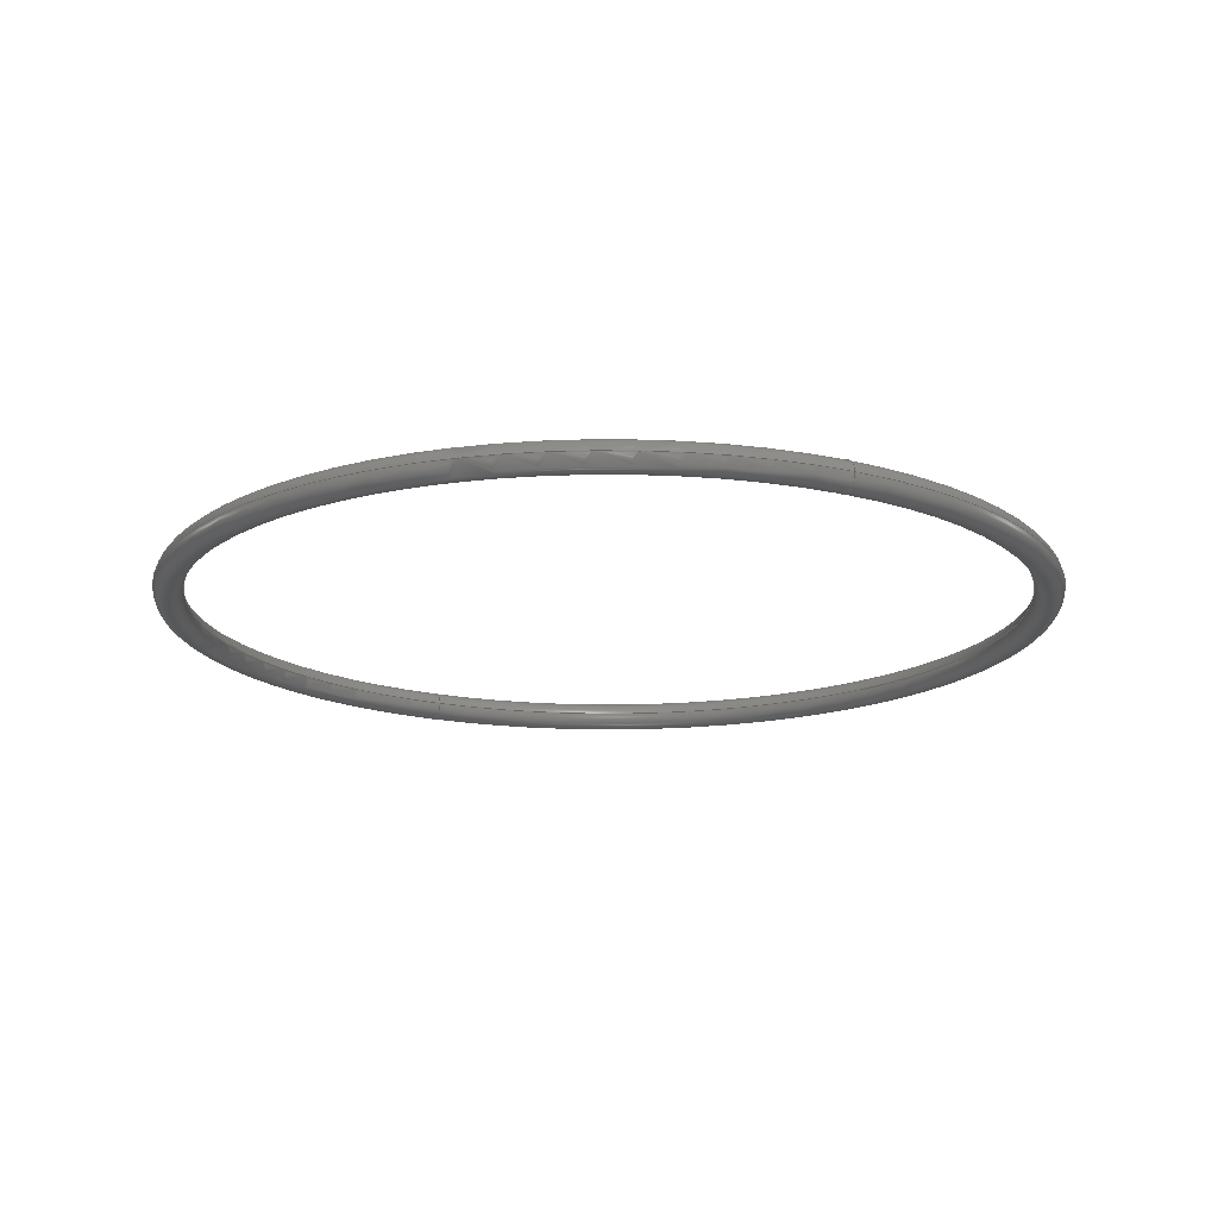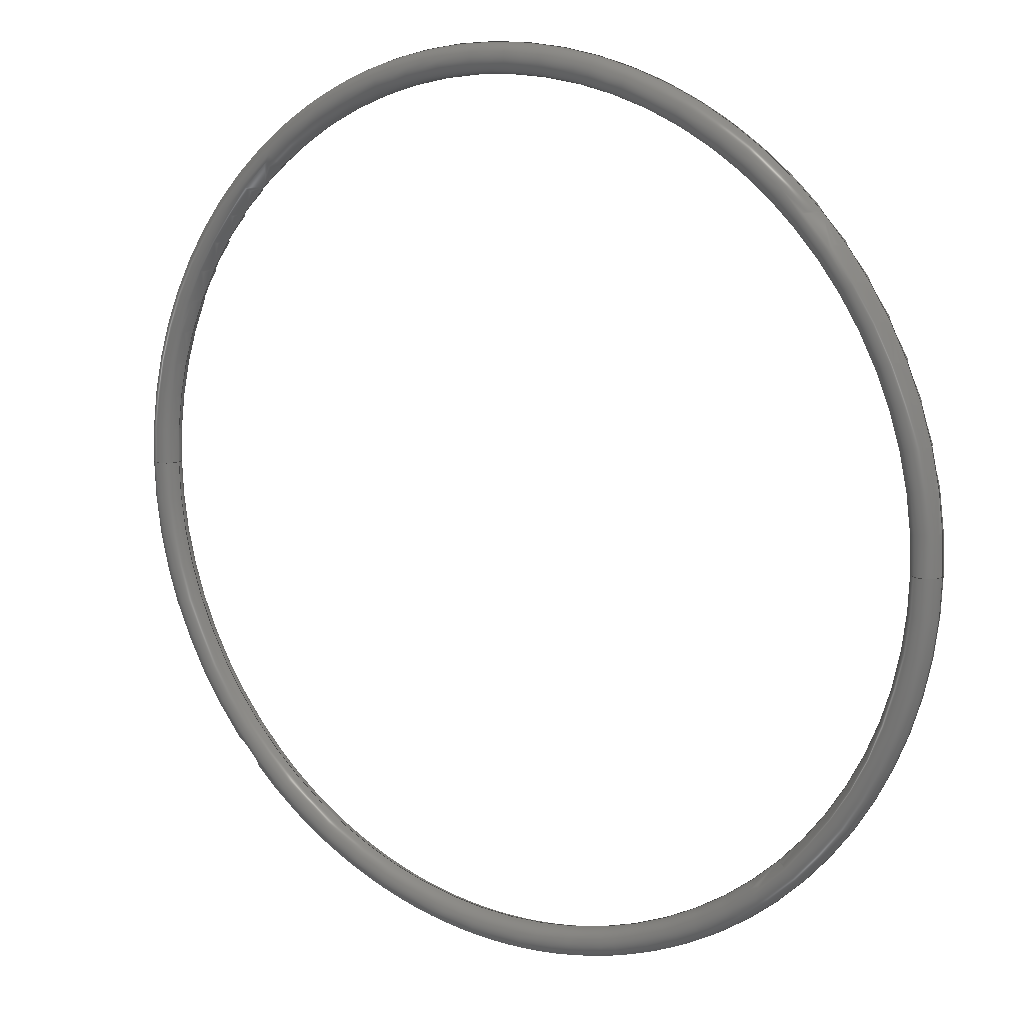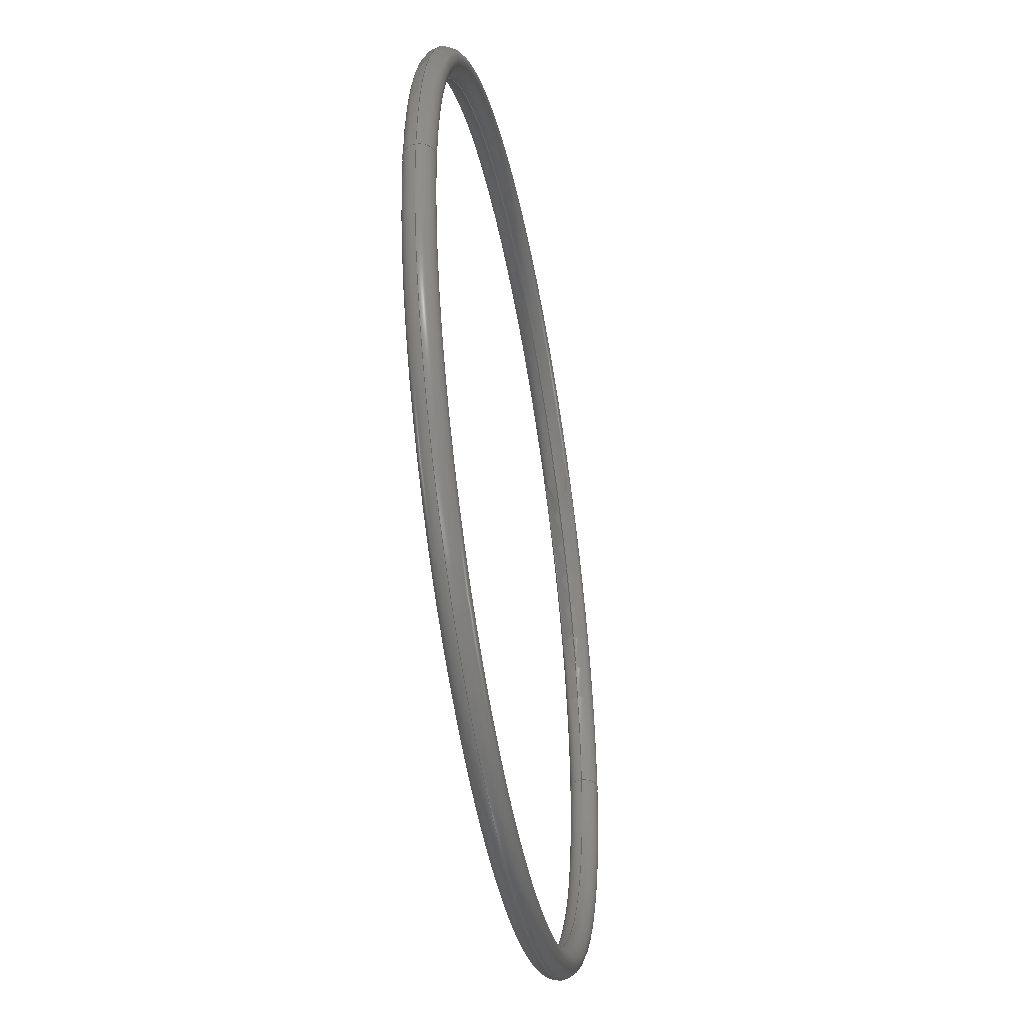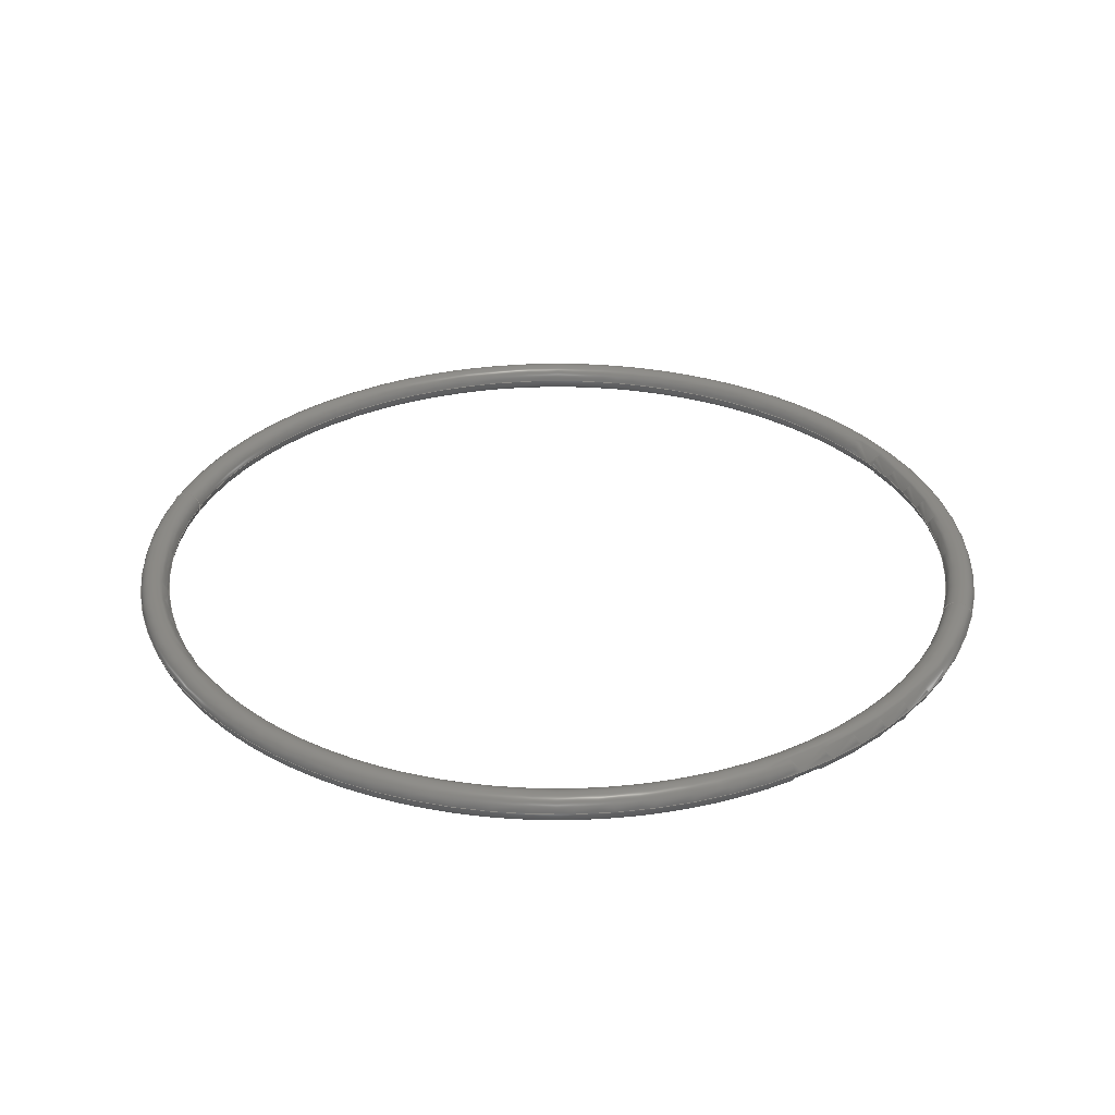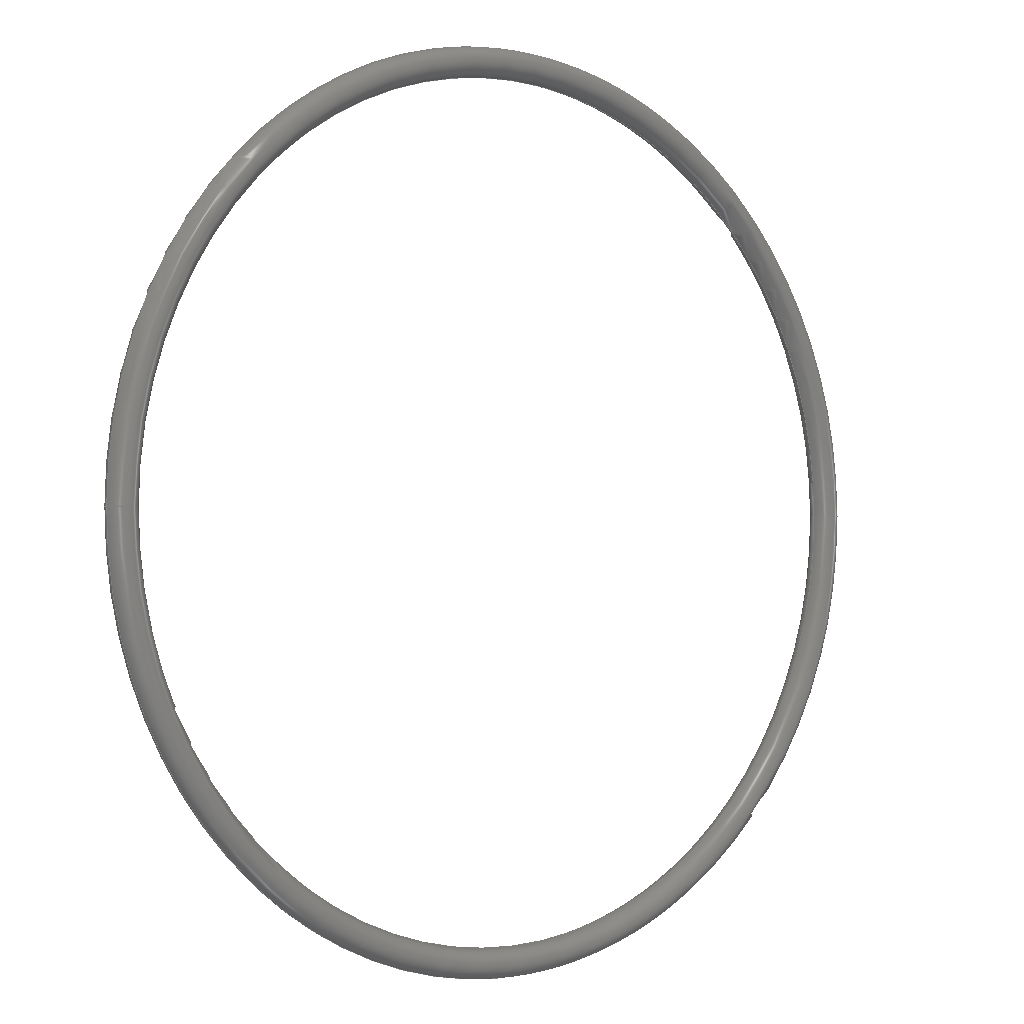
<metadata>
{"format":"step","ext":"step","renderer":"f3d","projection":"perspective","resolution":1024,"background":"white","views":[{"elev":-16.9,"azim":-117.5,"up":"+Z"},{"elev":13.5,"azim":-147.1,"up":"+Y"},{"elev":-44.8,"azim":-79.6,"up":"+Y"},{"elev":31.8,"azim":15.1,"up":"+Z"},{"elev":-1.0,"azim":-39.3,"up":"+Y"}]}
</metadata>
<code>
ISO-10303-21;
DATA;
#1 = AXIS2_PLACEMENT_3D ( 'NONE', #97, #29, #156 ) ;
#2 = CARTESIAN_POINT ( 'NONE',  ( 0, 0, 0 ) ) ;
#3 = PERSON_AND_ORGANIZATION ( #119, #42 ) ;
#4 = AXIS2_PLACEMENT_3D ( 'NONE', #141, #80, #63 ) ;
#5 = CALENDAR_DATE ( 2021, 7, 9 ) ;
#6 = CIRCLE ( 'NONE', #148, 1.992 ) ;
#7 = APPROVAL_STATUS ( 'not_yet_approved' ) ;
#8 = APPROVAL_ROLE ( '' ) ;
#9 = LOCAL_TIME ( 16, 48, 49, #181 ) ;
#10 = ORIENTED_EDGE ( 'NONE', *, *, #170, .F. ) ;
#11 = CALENDAR_DATE ( 2021, 7, 9 ) ;
#12 =( GEOMETRIC_REPRESENTATION_CONTEXT ( 3 ) GLOBAL_UNCERTAINTY_ASSIGNED_CONTEXT ( ( #27 ) ) GLOBAL_UNIT_ASSIGNED_CONTEXT ( ( #129, #84, #114 ) ) REPRESENTATION_CONTEXT ( 'NONE', 'WORKASPACE' ) );
#13 = EDGE_LOOP ( 'NONE', ( #144, #93, #155, #92 ) ) ;
#14 = ADVANCED_FACE ( 'NONE', ( #124 ), #39, .T. ) ;
#15 = CARTESIAN_POINT ( 'NONE',  ( 0, 0, -8.511e-18 ) ) ;
#16 = APPROVAL_DATE_TIME ( #107, #58 ) ;
#17 = EDGE_CURVE ( 'NONE', #79, #33, #152, .T. ) ;
#18 = CARTESIAN_POINT ( 'NONE',  ( 0, 0, 0 ) ) ;
#19 = DIRECTION ( 'NONE',  ( 1, 0, 0 ) ) ;
#20 = TOROIDAL_SURFACE ( 'NONE', #133, 2.061, 0.0695 ) ;
#21 = CARTESIAN_POINT ( 'NONE',  ( 0, 0, 0 ) ) ;
#22 = DIRECTION ( 'NONE',  ( 0, -1, 0 ) ) ;
#23 = CARTESIAN_POINT ( 'NONE',  ( 2.061, 0, 0 ) ) ;
#24 = PERSON_AND_ORGANIZATION ( #119, #42 ) ;
#25 = PRODUCT_DEFINITION_FORMATION_WITH_SPECIFIED_SOURCE ( 'ANY', '', #195, .NOT_KNOWN. ) ;
#26 = ORIENTED_EDGE ( 'NONE', *, *, #75, .F. ) ;
#27 = UNCERTAINTY_MEASURE_WITH_UNIT (LENGTH_MEASURE( 1e-05 ), #129, 'distance_accuracy_value', 'NONE');
#28 = TOROIDAL_SURFACE ( 'NONE', #185, 2.061, 0.0695 ) ;
#29 = DIRECTION ( 'NONE',  ( 1.225e-16, 1, 0 ) ) ;
#30 = ADVANCED_FACE ( 'NONE', ( #194 ), #28, .T. ) ;
#31 = CLOSED_SHELL ( 'NONE', ( #50, #14, #30, #139 ) ) ;
#32 = CC_DESIGN_PERSON_AND_ORGANIZATION_ASSIGNMENT ( #46, #85, ( #153 ) ) ;
#33 = VERTEX_POINT ( 'NONE', #138 ) ;
#34 = CC_DESIGN_SECURITY_CLASSIFICATION ( #102, ( #25 ) ) ;
#35 = APPLICATION_CONTEXT ( 'configuration controlled 3d designs of mechanical parts and assemblies' ) ;
#36 = DIRECTION ( 'NONE',  ( 1, 0, 0 ) ) ;
#37 = PERSON_AND_ORGANIZATION_ROLE ( 'classification_officer' ) ;
#38 = DATE_AND_TIME ( #165, #120 ) ;
#39 = TOROIDAL_SURFACE ( 'NONE', #193, 2.061, 0.0695 ) ;
#40 = VERTEX_POINT ( 'NONE', #109 ) ;
#41 = APPROVAL ( #143, 'UNSPECIFIED' ) ;
#42 = ORGANIZATION ( 'UNSPECIFIED', 'UNSPECIFIED', '' ) ;
#43 = EDGE_LOOP ( 'NONE', ( #47, #183, #169, #76 ) ) ;
#44 = CC_DESIGN_DATE_AND_TIME_ASSIGNMENT ( #130, #99, ( #153 ) ) ;
#45 = ADVANCED_BREP_SHAPE_REPRESENTATION ( '9452K192_Oil-Resistant Buna-N O-Ring', ( #151, #59 ), #12 ) ;
#46 = PERSON_AND_ORGANIZATION ( #119, #42 ) ;
#47 = ORIENTED_EDGE ( 'NONE', *, *, #126, .F. ) ;
#48 = CARTESIAN_POINT ( 'NONE',  ( 0, 0, 0 ) ) ;
#49 = DIRECTION ( 'NONE',  ( -0, -0, 1 ) ) ;
#50 = ADVANCED_FACE ( 'NONE', ( #154 ), #20, .T. ) ;
#51 = CARTESIAN_POINT ( 'NONE',  ( -2.131, 2.61e-16, 0 ) ) ;
#52 = SECURITY_CLASSIFICATION_LEVEL ( 'unclassified' ) ;
#53 = CARTESIAN_POINT ( 'NONE',  ( -2.061, 2.525e-16, 0 ) ) ;
#54 = PERSON_AND_ORGANIZATION ( #119, #42 ) ;
#55 = ORIENTED_EDGE ( 'NONE', *, *, #150, .T. ) ;
#56 = DIRECTION ( 'NONE',  ( 1, 0, 0 ) ) ;
#57 = DATE_TIME_ROLE ( 'classification_date' ) ;
#58 = APPROVAL ( #189, 'UNSPECIFIED' ) ;
#59 = AXIS2_PLACEMENT_3D ( 'NONE', #174, #145, #36 ) ;
#60 = APPROVAL_PERSON_ORGANIZATION ( #3, #78, #188 ) ;
#61 = EDGE_CURVE ( 'NONE', #182, #79, #149, .T. ) ;
#62 = CC_DESIGN_APPROVAL ( #58, ( #102 ) ) ;
#63 = DIRECTION ( 'NONE',  ( 0, 0, -1 ) ) ;
#64 = PERSON_AND_ORGANIZATION ( #119, #42 ) ;
#65 = DIMENSIONAL_EXPONENTS ( 1, 0, 0, 0, 0, 0, 0 ) ;
#66 = DIRECTION ( 'NONE',  ( 1, 0, 0 ) ) ;
#67 = DIRECTION ( 'NONE',  ( -0, -0, 1 ) ) ;
#68 = AXIS2_PLACEMENT_3D ( 'NONE', #21, #98, #56 ) ;
#69 = CARTESIAN_POINT ( 'NONE',  ( 2.131, 0, 0 ) ) ;
#70 = PERSON_AND_ORGANIZATION_ROLE ( 'design_owner' ) ;
#71 = DIRECTION ( 'NONE',  ( -1, 1.225e-16, 0 ) ) ;
#72 = CIRCLE ( 'NONE', #4, 0.0695 ) ;
#73 = CARTESIAN_POINT ( 'NONE',  ( 0, 0, -8.511e-18 ) ) ;
#74 = EDGE_LOOP ( 'NONE', ( #160, #10, #122, #55 ) ) ;
#75 = EDGE_CURVE ( 'NONE', #40, #33, #6, .T. ) ;
#76 = ORIENTED_EDGE ( 'NONE', *, *, #170, .T. ) ;
#77 = CALENDAR_DATE ( 2021, 7, 9 ) ;
#78 = APPROVAL ( #7, 'UNSPECIFIED' ) ;
#79 = VERTEX_POINT ( 'NONE', #51 ) ;
#80 = DIRECTION ( 'NONE',  ( 0, -1, 0 ) ) ;
#81 = DIRECTION ( 'NONE',  ( -0, -0, 1 ) ) ;
#82 = COORDINATED_UNIVERSAL_TIME_OFFSET ( 6, 0, .BEHIND. ) ;
#83 = CIRCLE ( 'NONE', #121, 0.0695 ) ;
#84 =( NAMED_UNIT ( * ) PLANE_ANGLE_UNIT ( ) SI_UNIT ( $, .RADIAN. ) );
#85 = PERSON_AND_ORGANIZATION_ROLE ( 'creator' ) ;
#86 = DIRECTION ( 'NONE',  ( 1, 0, 0 ) ) ;
#87 = AXIS2_PLACEMENT_3D ( 'NONE', #2, #49, #19 ) ;
#88 = APPROVAL_DATE_TIME ( #38, #78 ) ;
#89 = LENGTH_MEASURE_WITH_UNIT ( LENGTH_MEASURE( 0.0254 ), #94 );
#90 = CC_DESIGN_PERSON_AND_ORGANIZATION_ASSIGNMENT ( #64, #37, ( #102 ) ) ;
#91 = PERSON_AND_ORGANIZATION ( #119, #42 ) ;
#92 = ORIENTED_EDGE ( 'NONE', *, *, #167, .F. ) ;
#93 = ORIENTED_EDGE ( 'NONE', *, *, #126, .T. ) ;
#94 =( LENGTH_UNIT ( ) NAMED_UNIT ( * ) SI_UNIT ( $, .METRE. ) );
#95 = DIRECTION ( 'NONE',  ( 1, 0, 0 ) ) ;
#96 = SHAPE_DEFINITION_REPRESENTATION ( #131, #45 ) ;
#97 = CARTESIAN_POINT ( 'NONE',  ( -2.061, 2.525e-16, 0 ) ) ;
#98 = DIRECTION ( 'NONE',  ( -0, -0, 1 ) ) ;
#99 = DATE_TIME_ROLE ( 'creation_date' ) ;
#100 = APPLICATION_CONTEXT ( 'configuration controlled 3d designs of mechanical parts and assemblies' ) ;
#101 = APPROVAL_DATE_TIME ( #187, #41 ) ;
#102 = SECURITY_CLASSIFICATION ( '', '', #52 ) ;
#103 = ORIENTED_EDGE ( 'NONE', *, *, #17, .T. ) ;
#104 = PERSON_AND_ORGANIZATION ( #119, #42 ) ;
#105 = CC_DESIGN_APPROVAL ( #41, ( #25 ) ) ;
#106 = DESIGN_CONTEXT ( 'detailed design', #100, 'design' ) ;
#107 = DATE_AND_TIME ( #5, #135 ) ;
#108 = EDGE_LOOP ( 'NONE', ( #118, #134, #103, #26 ) ) ;
#109 = CARTESIAN_POINT ( 'NONE',  ( 1.992, 0, -8.511e-18 ) ) ;
#110 = DIRECTION ( 'NONE',  ( -0, -0, 1 ) ) ;
#111 = EDGE_CURVE ( 'NONE', #182, #40, #72, .T. ) ;
#112 = DIRECTION ( 'NONE',  ( -0, -0, 1 ) ) ;
#113 = CIRCLE ( 'NONE', #164, 1.992 ) ;
#114 =( NAMED_UNIT ( * ) SI_UNIT ( $, .STERADIAN. ) SOLID_ANGLE_UNIT ( ) );
#115 = DIRECTION ( 'NONE',  ( -0, -0, 1 ) ) ;
#116 = PERSON_AND_ORGANIZATION_ROLE ( 'creator' ) ;
#117 = CC_DESIGN_PERSON_AND_ORGANIZATION_ASSIGNMENT ( #104, #132, ( #25 ) ) ;
#118 = ORIENTED_EDGE ( 'NONE', *, *, #111, .F. ) ;
#119 = PERSON ( 'UNSPECIFIED', 'UNSPECIFIED', 'UNSPECIFIED', ('UNSPECIFIED'), ('UNSPECIFIED'), ('UNSPECIFIED') ) ;
#120 = LOCAL_TIME ( 16, 48, 49, #82 ) ;
#121 = AXIS2_PLACEMENT_3D ( 'NONE', #53, #175, #71 ) ;
#122 = ORIENTED_EDGE ( 'NONE', *, *, #75, .T. ) ;
#123 = APPROVAL_PERSON_ORGANIZATION ( #176, #41, #146 ) ;
#124 = FACE_OUTER_BOUND ( 'NONE', #108, .T. ) ;
#125 = CARTESIAN_POINT ( 'NONE',  ( 0, 0, 0 ) ) ;
#126 = EDGE_CURVE ( 'NONE', #79, #182, #128, .T. ) ;
#127 = COORDINATED_UNIVERSAL_TIME_OFFSET ( 6, 0, .BEHIND. ) ;
#128 = CIRCLE ( 'NONE', #68, 2.131 ) ;
#129 =( CONVERSION_BASED_UNIT ( 'INCH', #89 ) LENGTH_UNIT ( ) NAMED_UNIT ( #65 ) );
#130 = DATE_AND_TIME ( #11, #171 ) ;
#131 = PRODUCT_DEFINITION_SHAPE ( 'NONE', 'NONE',  #153 ) ;
#132 = PERSON_AND_ORGANIZATION_ROLE ( 'design_supplier' ) ;
#133 = AXIS2_PLACEMENT_3D ( 'NONE', #186, #112, #184 ) ;
#134 = ORIENTED_EDGE ( 'NONE', *, *, #61, .T. ) ;
#135 = LOCAL_TIME ( 16, 48, 49, #127 ) ;
#136 = COORDINATED_UNIVERSAL_TIME_OFFSET ( 6, 0, .BEHIND. ) ;
#137 = CIRCLE ( 'NONE', #180, 0.0695 ) ;
#138 = CARTESIAN_POINT ( 'NONE',  ( -1.992, 2.439e-16, -8.511e-18 ) ) ;
#139 = ADVANCED_FACE ( 'NONE', ( #178 ), #163, .T. ) ;
#140 = COORDINATED_UNIVERSAL_TIME_OFFSET ( 6, 0, .BEHIND. ) ;
#141 = CARTESIAN_POINT ( 'NONE',  ( 2.061, 0, 0 ) ) ;
#142 = DIRECTION ( 'NONE',  ( 1, 0, 0 ) ) ;
#143 = APPROVAL_STATUS ( 'not_yet_approved' ) ;
#144 = ORIENTED_EDGE ( 'NONE', *, *, #17, .F. ) ;
#145 = DIRECTION ( 'NONE',  ( 0, 0, 1 ) ) ;
#146 = APPROVAL_ROLE ( '' ) ;
#147 = APPLICATION_PROTOCOL_DEFINITION ( 'international standard', 'config_control_design', 1994, #100 ) ;
#148 = AXIS2_PLACEMENT_3D ( 'NONE', #15, #110, #95 ) ;
#149 = CIRCLE ( 'NONE', #179, 2.131 ) ;
#150 = EDGE_CURVE ( 'NONE', #33, #79, #83, .T. ) ;
#151 = MANIFOLD_SOLID_BREP ( 'Revolve1', #31 ) ;
#152 = CIRCLE ( 'NONE', #1, 0.0695 ) ;
#153 = PRODUCT_DEFINITION ( 'UNKNOWN', '', #25, #106 ) ;
#154 = FACE_OUTER_BOUND ( 'NONE', #13, .T. ) ;
#155 = ORIENTED_EDGE ( 'NONE', *, *, #111, .T. ) ;
#156 = DIRECTION ( 'NONE',  ( -1, 1.225e-16, 0 ) ) ;
#157 = CC_DESIGN_DATE_AND_TIME_ASSIGNMENT ( #196, #57, ( #102 ) ) ;
#158 = DIRECTION ( 'NONE',  ( -0, -0, 1 ) ) ;
#159 = APPROVAL_PERSON_ORGANIZATION ( #24, #58, #8 ) ;
#160 = ORIENTED_EDGE ( 'NONE', *, *, #61, .F. ) ;
#161 = DIRECTION ( 'NONE',  ( 1, 0, 0 ) ) ;
#162 = APPLICATION_PROTOCOL_DEFINITION ( 'international standard', 'config_control_design', 1994, #35 ) ;
#163 = TOROIDAL_SURFACE ( 'NONE', #87, 2.061, 0.0695 ) ;
#164 = AXIS2_PLACEMENT_3D ( 'NONE', #73, #115, #86 ) ;
#165 = CALENDAR_DATE ( 2021, 7, 9 ) ;
#166 = CC_DESIGN_APPROVAL ( #78, ( #153 ) ) ;
#167 = EDGE_CURVE ( 'NONE', #33, #40, #113, .T. ) ;
#168 = CALENDAR_DATE ( 2021, 7, 9 ) ;
#169 = ORIENTED_EDGE ( 'NONE', *, *, #167, .T. ) ;
#170 = EDGE_CURVE ( 'NONE', #40, #182, #137, .T. ) ;
#171 = LOCAL_TIME ( 16, 48, 49, #140 ) ;
#172 = CC_DESIGN_PERSON_AND_ORGANIZATION_ASSIGNMENT ( #91, #116, ( #25 ) ) ;
#173 = LOCAL_TIME ( 16, 48, 49, #136 ) ;
#174 = CARTESIAN_POINT ( 'NONE',  ( 0, 0, 0 ) ) ;
#175 = DIRECTION ( 'NONE',  ( 1.225e-16, 1, 0 ) ) ;
#176 = PERSON_AND_ORGANIZATION ( #119, #42 ) ;
#177 = PRODUCT_RELATED_PRODUCT_CATEGORY ( 'detail', '', ( #195 ) ) ;
#178 = FACE_OUTER_BOUND ( 'NONE', #43, .T. ) ;
#179 = AXIS2_PLACEMENT_3D ( 'NONE', #48, #67, #161 ) ;
#180 = AXIS2_PLACEMENT_3D ( 'NONE', #23, #22, #192 ) ;
#181 = COORDINATED_UNIVERSAL_TIME_OFFSET ( 6, 0, .BEHIND. ) ;
#182 = VERTEX_POINT ( 'NONE', #69 ) ;
#183 = ORIENTED_EDGE ( 'NONE', *, *, #150, .F. ) ;
#184 = DIRECTION ( 'NONE',  ( 1, 0, 0 ) ) ;
#185 = AXIS2_PLACEMENT_3D ( 'NONE', #125, #81, #142 ) ;
#186 = CARTESIAN_POINT ( 'NONE',  ( 0, 0, 0 ) ) ;
#187 = DATE_AND_TIME ( #168, #9 ) ;
#188 = APPROVAL_ROLE ( '' ) ;
#189 = APPROVAL_STATUS ( 'not_yet_approved' ) ;
#190 = MECHANICAL_CONTEXT ( 'NONE', #35, 'mechanical' ) ;
#191 = CC_DESIGN_PERSON_AND_ORGANIZATION_ASSIGNMENT ( #54, #70, ( #195 ) ) ;
#192 = DIRECTION ( 'NONE',  ( 0, 0, -1 ) ) ;
#193 = AXIS2_PLACEMENT_3D ( 'NONE', #18, #158, #66 ) ;
#194 = FACE_OUTER_BOUND ( 'NONE', #74, .T. ) ;
#195 = PRODUCT ( '9452K192_Oil-Resistant Buna-N O-Ring', '9452K192_Oil-Resistant Buna-N O-Ring', '', ( #190 ) ) ;
#196 = DATE_AND_TIME ( #77, #173 ) ;
ENDSEC;
END-ISO-10303-21;

</code>
